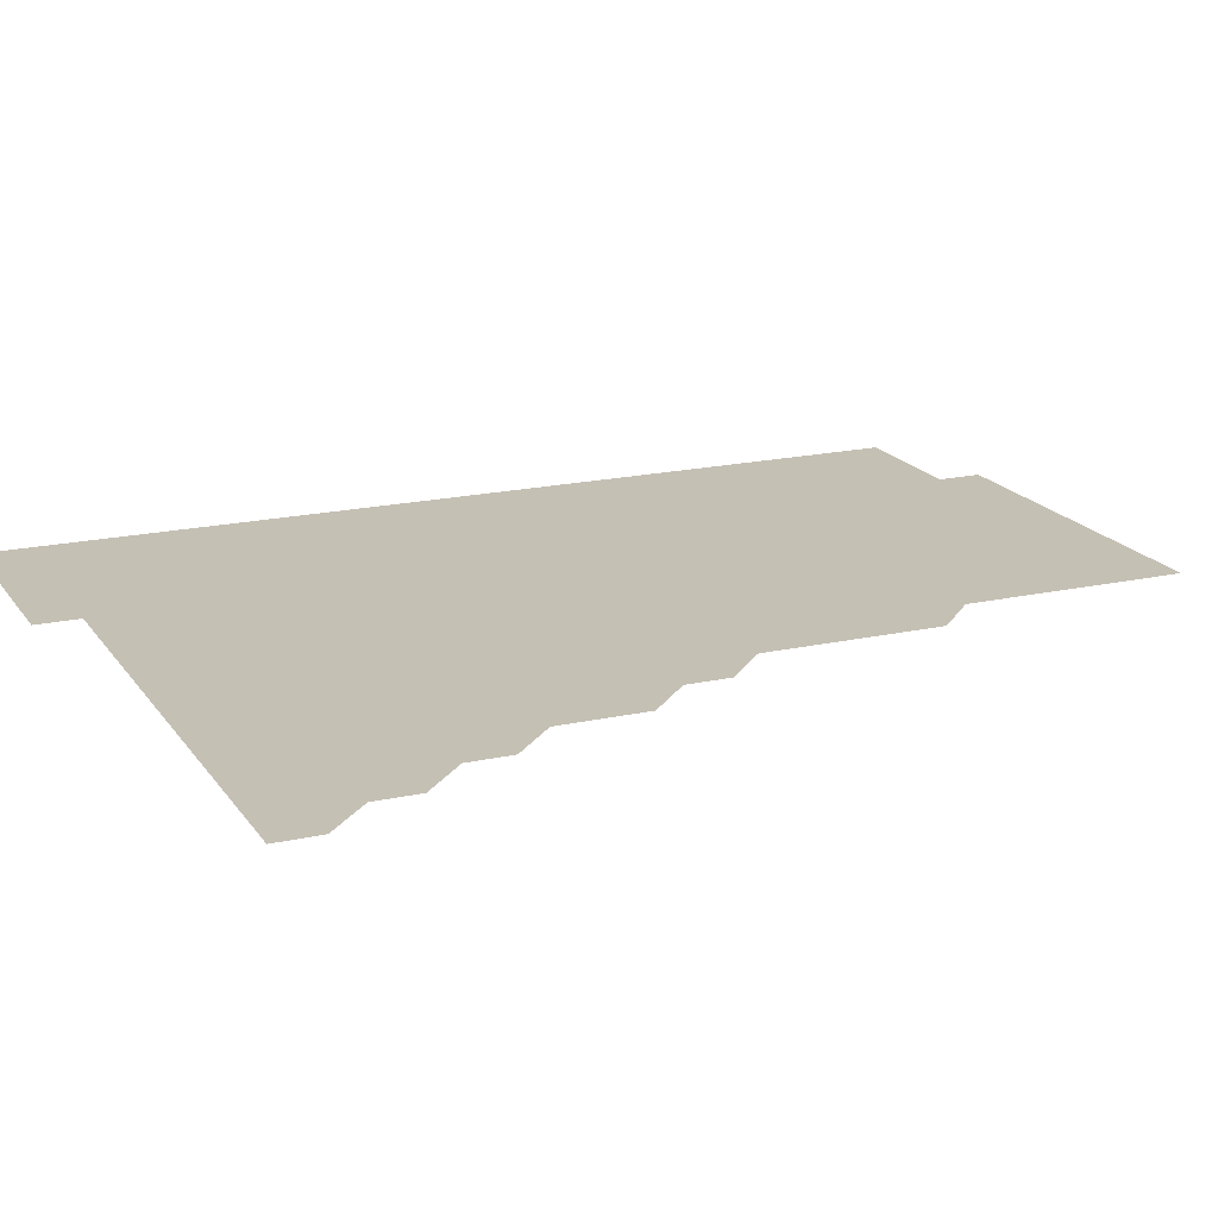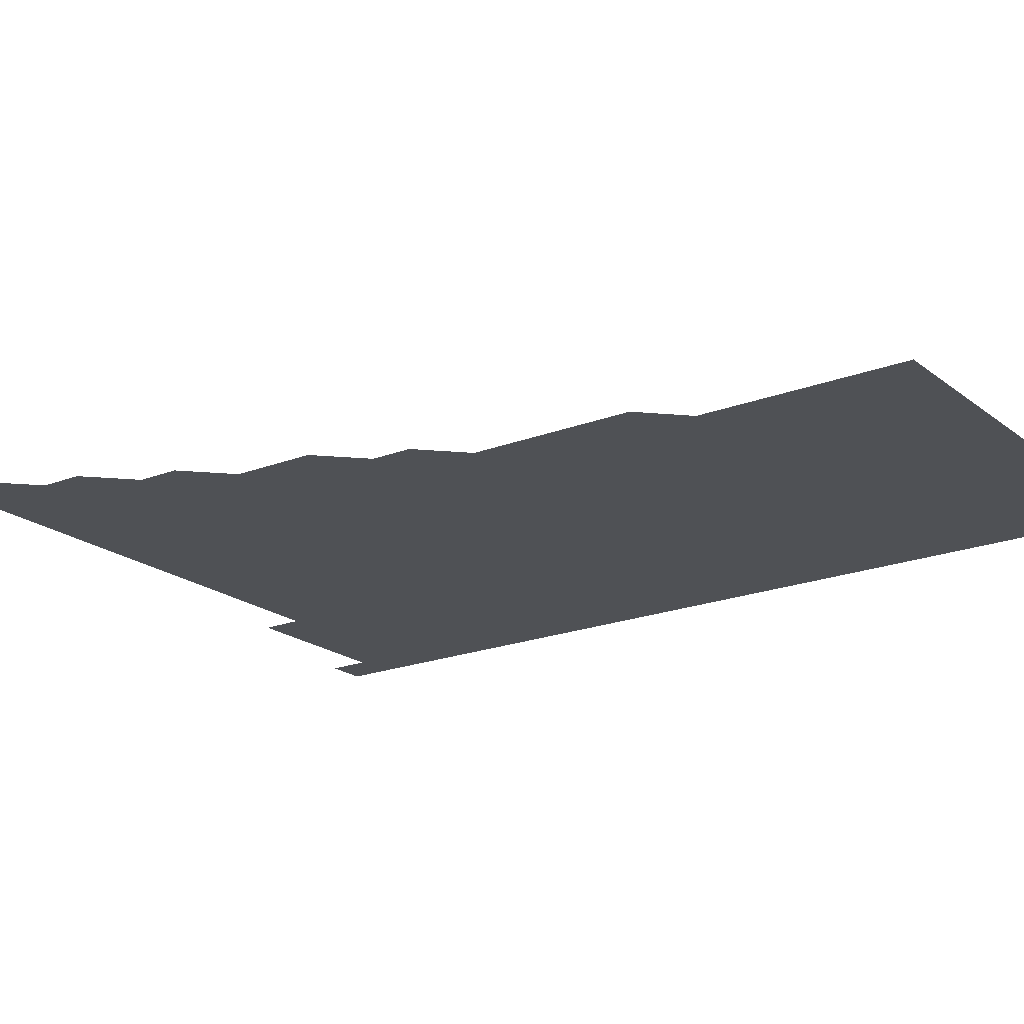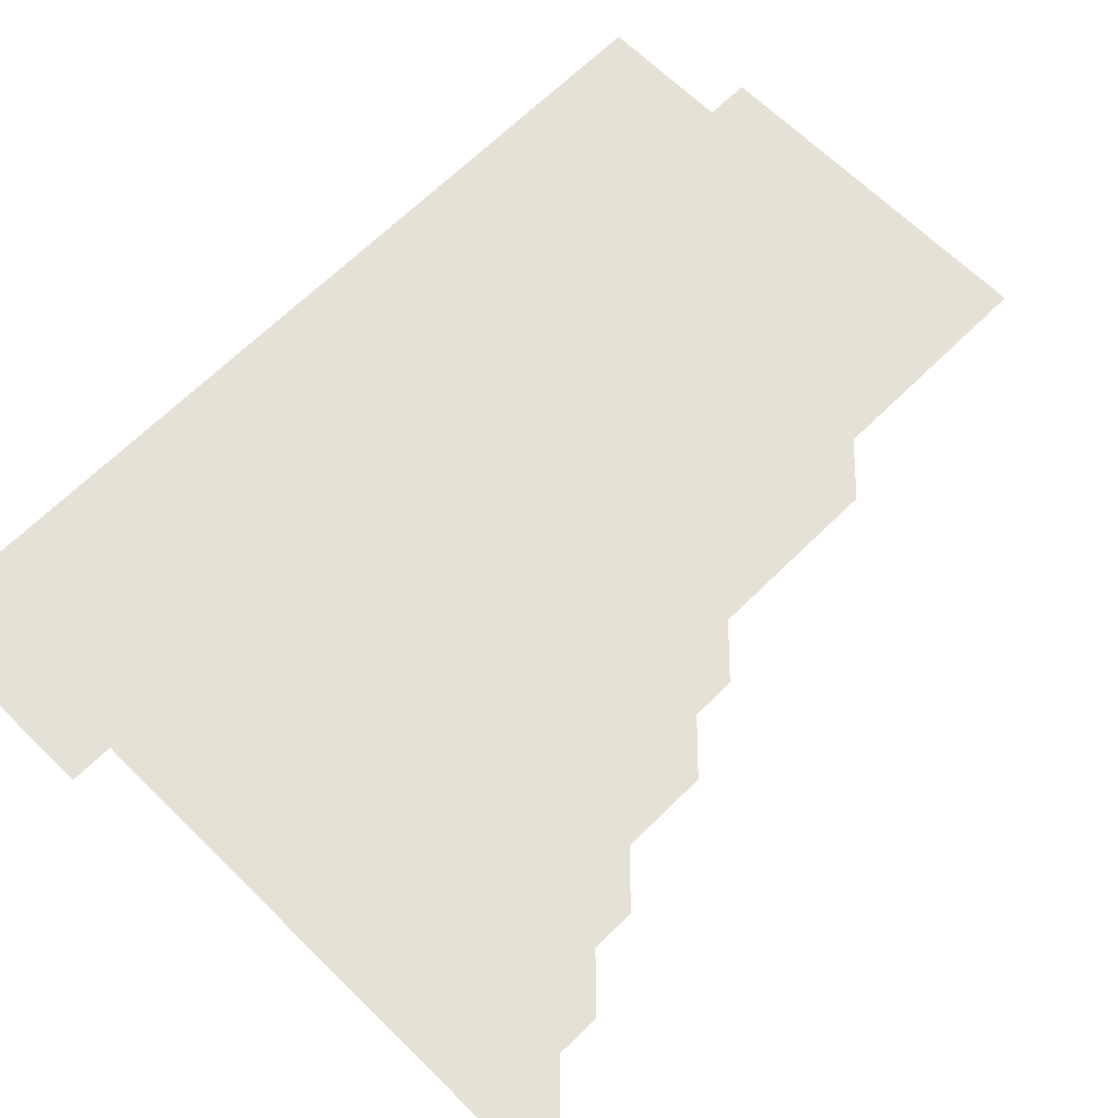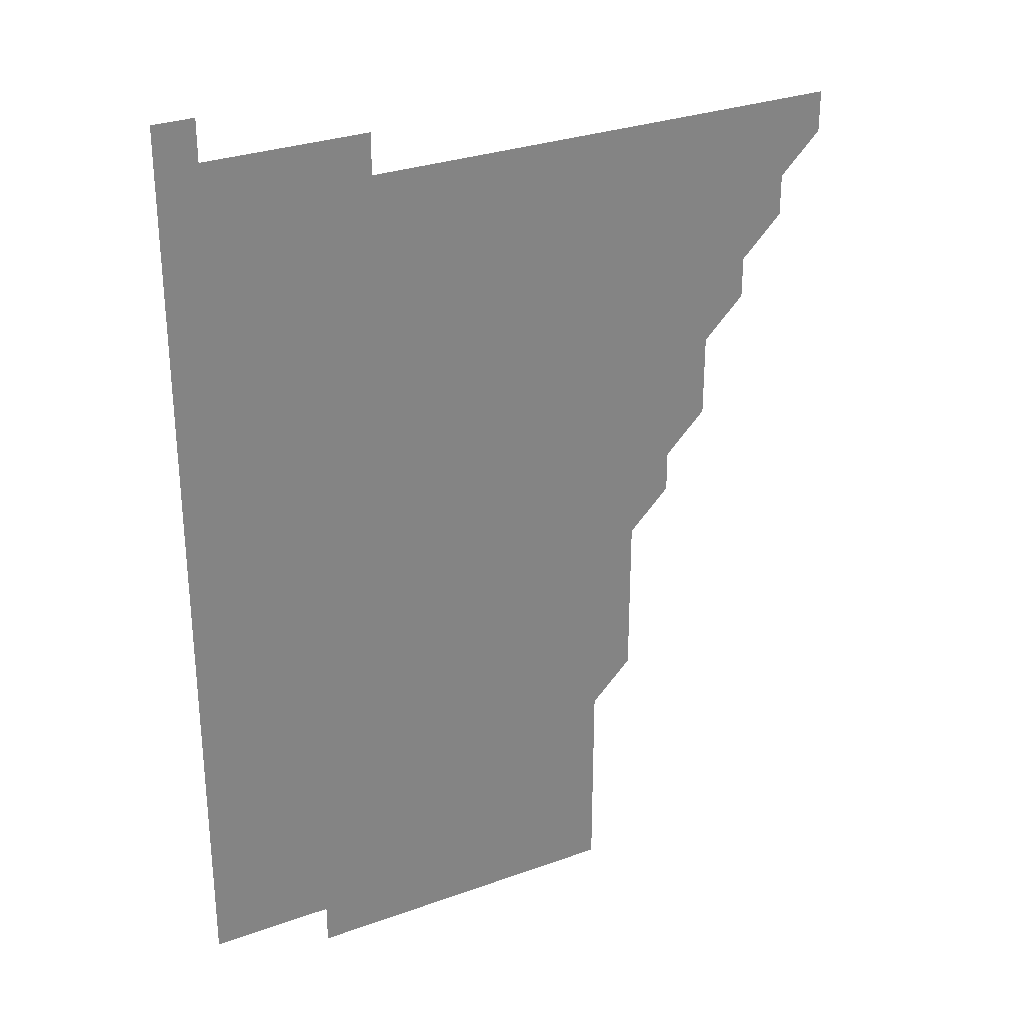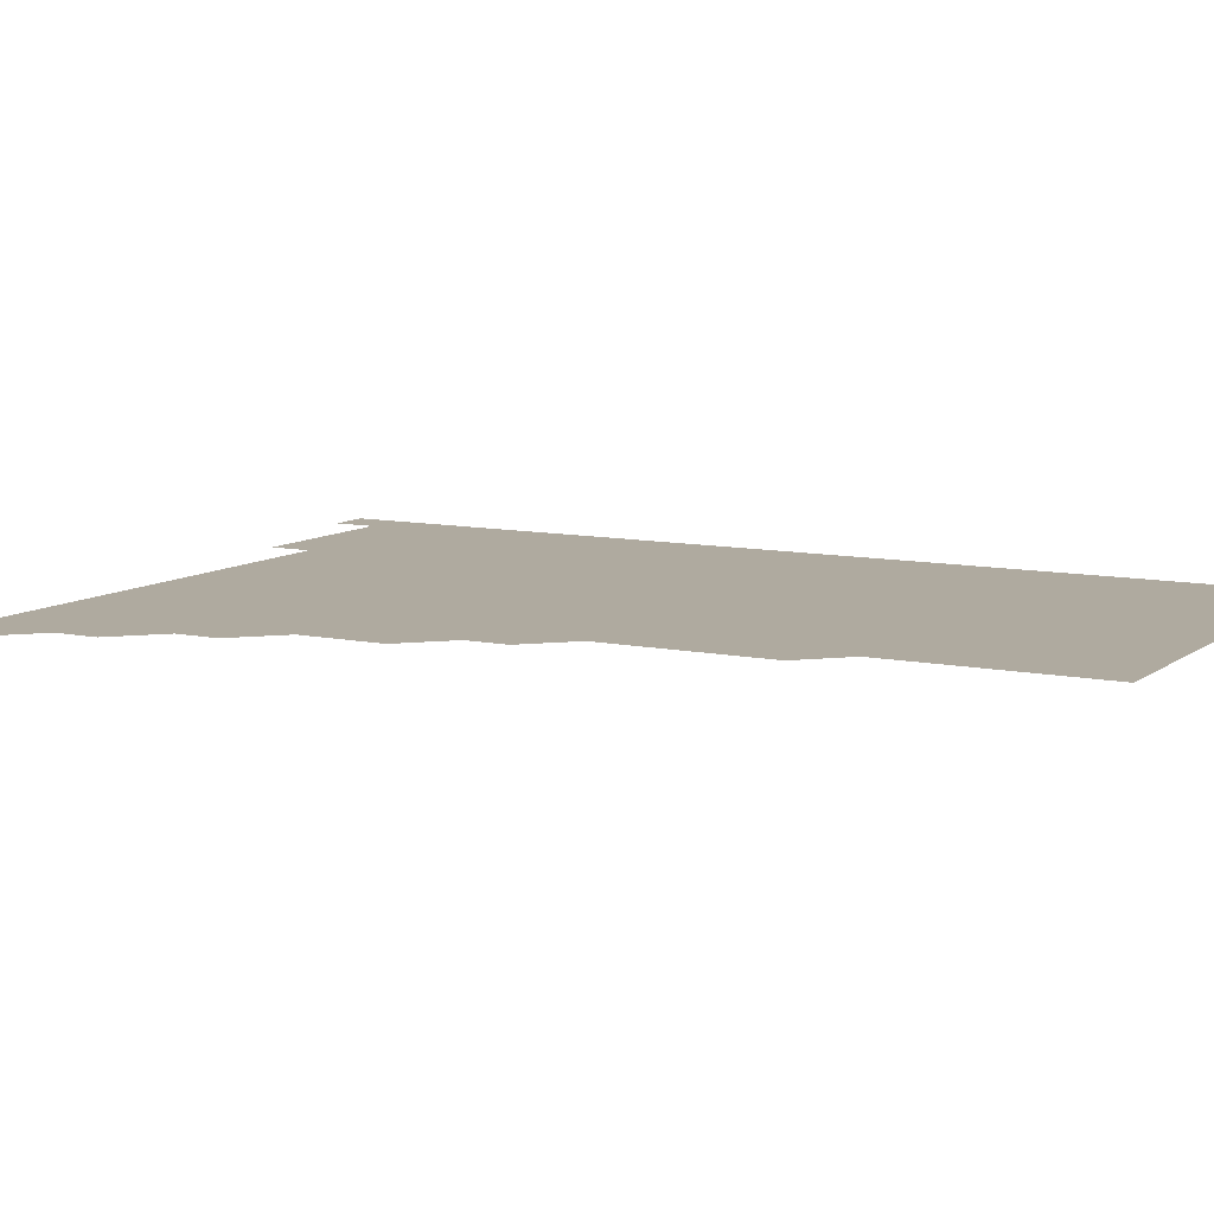
<metadata>
{"format":"obj","ext":"obj","renderer":"f3d","projection":"perspective","resolution":1024,"background":"white","views":[{"elev":18.4,"azim":-113.5,"up":"+Z"},{"elev":-20.1,"azim":-54.4,"up":"+Z"},{"elev":65.0,"azim":-135.1,"up":"+Z"},{"elev":29.7,"azim":152.1,"up":"+Y"},{"elev":9.4,"azim":-60.9,"up":"+Z"}]}
</metadata>
<code>
v 466 481 0
v 466 496 0
v 481 451 0
v 481 466 0
v 481 481 0
v 481 496 0
v 496 421 0
v 496 436 0
v 496 451 0
v 496 466 0
v 496 481 0
v 496 496 0
v 511 376 0
v 511 391 0
v 511 406 0
v 511 421 0
v 511 436 0
v 511 451 0
v 511 466 0
v 511 481 0
v 511 496 0
v 526 346 0
v 526 361 0
v 526 376 0
v 526 391 0
v 526 406 0
v 526 421 0
v 526 436 0
v 526 451 0
v 526 466 0
v 526 481 0
v 526 496 0
v 541 271 0
v 541 286 0
v 541 301 0
v 541 316 0
v 541 331 0
v 541 346 0
v 541 361 0
v 541 376 0
v 541 391 0
v 541 406 0
v 541 421 0
v 541 436 0
v 541 451 0
v 541 466 0
v 541 481 0
v 541 496 0
v 556 181 0
v 556 196 0
v 556 211 0
v 556 226 0
v 556 241 0
v 556 256 0
v 556 271 0
v 556 286 0
v 556 301 0
v 556 316 0
v 556 331 0
v 556 346 0
v 556 361 0
v 556 376 0
v 556 391 0
v 556 406 0
v 556 421 0
v 556 436 0
v 556 451 0
v 556 466 0
v 556 481 0
v 556 496 0
v 571 181 0
v 571 196 0
v 571 211 0
v 571 226 0
v 571 241 0
v 571 256 0
v 571 271 0
v 571 286 0
v 571 301 0
v 571 316 0
v 571 331 0
v 571 346 0
v 571 361 0
v 571 376 0
v 571 391 0
v 571 406 0
v 571 421 0
v 571 436 0
v 571 451 0
v 571 466 0
v 571 481 0
v 571 496 0
v 586 181 0
v 586 196 0
v 586 211 0
v 586 226 0
v 586 241 0
v 586 256 0
v 586 271 0
v 586 286 0
v 586 301 0
v 586 316 0
v 586 331 0
v 586 346 0
v 586 361 0
v 586 376 0
v 586 391 0
v 586 406 0
v 586 421 0
v 586 436 0
v 586 451 0
v 586 466 0
v 586 481 0
v 586 496 0
v 601 181 0
v 601 196 0
v 601 211 0
v 601 226 0
v 601 241 0
v 601 256 0
v 601 271 0
v 601 286 0
v 601 301 0
v 601 316 0
v 601 331 0
v 601 346 0
v 601 361 0
v 601 376 0
v 601 391 0
v 601 406 0
v 601 421 0
v 601 436 0
v 601 451 0
v 601 466 0
v 601 481 0
v 601 496 0
v 616 181 0
v 616 196 0
v 616 211 0
v 616 226 0
v 616 241 0
v 616 256 0
v 616 271 0
v 616 286 0
v 616 301 0
v 616 316 0
v 616 331 0
v 616 346 0
v 616 361 0
v 616 376 0
v 616 391 0
v 616 406 0
v 616 421 0
v 616 436 0
v 616 451 0
v 616 466 0
v 616 481 0
v 616 496 0
v 631 181 0
v 631 196 0
v 631 211 0
v 631 226 0
v 631 241 0
v 631 256 0
v 631 271 0
v 631 286 0
v 631 301 0
v 631 316 0
v 631 331 0
v 631 346 0
v 631 361 0
v 631 376 0
v 631 391 0
v 631 406 0
v 631 421 0
v 631 436 0
v 631 451 0
v 631 466 0
v 631 481 0
v 631 496 0
v 646 181 0
v 646 196 0
v 646 211 0
v 646 226 0
v 646 241 0
v 646 256 0
v 646 271 0
v 646 286 0
v 646 301 0
v 646 316 0
v 646 331 0
v 646 346 0
v 646 361 0
v 646 376 0
v 646 391 0
v 646 406 0
v 646 421 0
v 646 436 0
v 646 451 0
v 646 466 0
v 646 481 0
v 646 496 0
v 646 511 0
v 661 181 0
v 661 196 0
v 661 211 0
v 661 226 0
v 661 241 0
v 661 256 0
v 661 271 0
v 661 286 0
v 661 301 0
v 661 316 0
v 661 331 0
v 661 346 0
v 661 361 0
v 661 376 0
v 661 391 0
v 661 406 0
v 661 421 0
v 661 436 0
v 661 451 0
v 661 466 0
v 661 481 0
v 661 496 0
v 661 511 0
v 676 181 0
v 676 196 0
v 676 211 0
v 676 226 0
v 676 241 0
v 676 256 0
v 676 271 0
v 676 286 0
v 676 301 0
v 676 316 0
v 676 331 0
v 676 346 0
v 676 361 0
v 676 376 0
v 676 391 0
v 676 406 0
v 676 421 0
v 676 436 0
v 676 451 0
v 676 466 0
v 676 481 0
v 676 496 0
v 676 511 0
v 691 196 0
v 691 211 0
v 691 226 0
v 691 241 0
v 691 256 0
v 691 271 0
v 691 286 0
v 691 301 0
v 691 316 0
v 691 331 0
v 691 346 0
v 691 361 0
v 691 376 0
v 691 391 0
v 691 406 0
v 691 421 0
v 691 436 0
v 691 451 0
v 691 466 0
v 691 481 0
v 691 496 0
v 691 511 0
v 706 196 0
v 706 211 0
v 706 226 0
v 706 241 0
v 706 256 0
v 706 271 0
v 706 286 0
v 706 301 0
v 706 316 0
v 706 331 0
v 706 346 0
v 706 361 0
v 706 376 0
v 706 391 0
v 706 406 0
v 706 421 0
v 706 436 0
v 706 451 0
v 706 466 0
v 706 481 0
v 706 496 0
v 706 511 0
v 706 526 0
v 721 196 0
v 721 211 0
v 721 226 0
v 721 241 0
v 721 256 0
v 721 271 0
v 721 286 0
v 721 301 0
v 721 316 0
v 721 331 0
v 721 346 0
v 721 361 0
v 721 376 0
v 721 391 0
v 721 406 0
v 721 421 0
v 721 436 0
v 721 451 0
v 721 466 0
v 721 481 0
v 721 496 0
v 721 511 0
v 721 526 0
f 4 5 1
f 1 5 2
f 5 6 2
f 8 9 3
f 3 9 4
f 9 10 4
f 4 10 5
f 10 11 5
f 5 11 6
f 11 12 6
f 15 16 7
f 7 16 8
f 16 17 8
f 8 17 9
f 17 18 9
f 9 18 10
f 18 19 10
f 10 19 11
f 19 20 11
f 11 20 12
f 20 21 12
f 23 24 13
f 13 24 14
f 24 25 14
f 14 25 15
f 25 26 15
f 15 26 16
f 26 27 16
f 16 27 17
f 27 28 17
f 17 28 18
f 28 29 18
f 18 29 19
f 29 30 19
f 19 30 20
f 30 31 20
f 20 31 21
f 31 32 21
f 37 38 22
f 22 38 23
f 38 39 23
f 23 39 24
f 39 40 24
f 24 40 25
f 40 41 25
f 25 41 26
f 41 42 26
f 26 42 27
f 42 43 27
f 27 43 28
f 43 44 28
f 28 44 29
f 44 45 29
f 29 45 30
f 45 46 30
f 30 46 31
f 46 47 31
f 31 47 32
f 47 48 32
f 54 55 33
f 33 55 34
f 55 56 34
f 34 56 35
f 56 57 35
f 35 57 36
f 57 58 36
f 36 58 37
f 58 59 37
f 37 59 38
f 59 60 38
f 38 60 39
f 60 61 39
f 39 61 40
f 61 62 40
f 40 62 41
f 62 63 41
f 41 63 42
f 63 64 42
f 42 64 43
f 64 65 43
f 43 65 44
f 65 66 44
f 44 66 45
f 66 67 45
f 45 67 46
f 67 68 46
f 46 68 47
f 68 69 47
f 47 69 48
f 69 70 48
f 49 71 50
f 71 72 50
f 50 72 51
f 72 73 51
f 51 73 52
f 73 74 52
f 52 74 53
f 74 75 53
f 53 75 54
f 75 76 54
f 54 76 55
f 76 77 55
f 55 77 56
f 77 78 56
f 56 78 57
f 78 79 57
f 57 79 58
f 79 80 58
f 58 80 59
f 80 81 59
f 59 81 60
f 81 82 60
f 60 82 61
f 82 83 61
f 61 83 62
f 83 84 62
f 62 84 63
f 84 85 63
f 63 85 64
f 85 86 64
f 64 86 65
f 86 87 65
f 65 87 66
f 87 88 66
f 66 88 67
f 88 89 67
f 67 89 68
f 89 90 68
f 68 90 69
f 90 91 69
f 69 91 70
f 91 92 70
f 71 93 72
f 93 94 72
f 72 94 73
f 94 95 73
f 73 95 74
f 95 96 74
f 74 96 75
f 96 97 75
f 75 97 76
f 97 98 76
f 76 98 77
f 98 99 77
f 77 99 78
f 99 100 78
f 78 100 79
f 100 101 79
f 79 101 80
f 101 102 80
f 80 102 81
f 102 103 81
f 81 103 82
f 103 104 82
f 82 104 83
f 104 105 83
f 83 105 84
f 105 106 84
f 84 106 85
f 106 107 85
f 85 107 86
f 107 108 86
f 86 108 87
f 108 109 87
f 87 109 88
f 109 110 88
f 88 110 89
f 110 111 89
f 89 111 90
f 111 112 90
f 90 112 91
f 112 113 91
f 91 113 92
f 113 114 92
f 93 115 94
f 115 116 94
f 94 116 95
f 116 117 95
f 95 117 96
f 117 118 96
f 96 118 97
f 118 119 97
f 97 119 98
f 119 120 98
f 98 120 99
f 120 121 99
f 99 121 100
f 121 122 100
f 100 122 101
f 122 123 101
f 101 123 102
f 123 124 102
f 102 124 103
f 124 125 103
f 103 125 104
f 125 126 104
f 104 126 105
f 126 127 105
f 105 127 106
f 127 128 106
f 106 128 107
f 128 129 107
f 107 129 108
f 129 130 108
f 108 130 109
f 130 131 109
f 109 131 110
f 131 132 110
f 110 132 111
f 132 133 111
f 111 133 112
f 133 134 112
f 112 134 113
f 134 135 113
f 113 135 114
f 135 136 114
f 115 137 116
f 137 138 116
f 116 138 117
f 138 139 117
f 117 139 118
f 139 140 118
f 118 140 119
f 140 141 119
f 119 141 120
f 141 142 120
f 120 142 121
f 142 143 121
f 121 143 122
f 143 144 122
f 122 144 123
f 144 145 123
f 123 145 124
f 145 146 124
f 124 146 125
f 146 147 125
f 125 147 126
f 147 148 126
f 126 148 127
f 148 149 127
f 127 149 128
f 149 150 128
f 128 150 129
f 150 151 129
f 129 151 130
f 151 152 130
f 130 152 131
f 152 153 131
f 131 153 132
f 153 154 132
f 132 154 133
f 154 155 133
f 133 155 134
f 155 156 134
f 134 156 135
f 156 157 135
f 135 157 136
f 157 158 136
f 137 159 138
f 159 160 138
f 138 160 139
f 160 161 139
f 139 161 140
f 161 162 140
f 140 162 141
f 162 163 141
f 141 163 142
f 163 164 142
f 142 164 143
f 164 165 143
f 143 165 144
f 165 166 144
f 144 166 145
f 166 167 145
f 145 167 146
f 167 168 146
f 146 168 147
f 168 169 147
f 147 169 148
f 169 170 148
f 148 170 149
f 170 171 149
f 149 171 150
f 171 172 150
f 150 172 151
f 172 173 151
f 151 173 152
f 173 174 152
f 152 174 153
f 174 175 153
f 153 175 154
f 175 176 154
f 154 176 155
f 176 177 155
f 155 177 156
f 177 178 156
f 156 178 157
f 178 179 157
f 157 179 158
f 179 180 158
f 159 181 160
f 181 182 160
f 160 182 161
f 182 183 161
f 161 183 162
f 183 184 162
f 162 184 163
f 184 185 163
f 163 185 164
f 185 186 164
f 164 186 165
f 186 187 165
f 165 187 166
f 187 188 166
f 166 188 167
f 188 189 167
f 167 189 168
f 189 190 168
f 168 190 169
f 190 191 169
f 169 191 170
f 191 192 170
f 170 192 171
f 192 193 171
f 171 193 172
f 193 194 172
f 172 194 173
f 194 195 173
f 173 195 174
f 195 196 174
f 174 196 175
f 196 197 175
f 175 197 176
f 197 198 176
f 176 198 177
f 198 199 177
f 177 199 178
f 199 200 178
f 178 200 179
f 200 201 179
f 179 201 180
f 201 202 180
f 181 204 182
f 204 205 182
f 182 205 183
f 205 206 183
f 183 206 184
f 206 207 184
f 184 207 185
f 207 208 185
f 185 208 186
f 208 209 186
f 186 209 187
f 209 210 187
f 187 210 188
f 210 211 188
f 188 211 189
f 211 212 189
f 189 212 190
f 212 213 190
f 190 213 191
f 213 214 191
f 191 214 192
f 214 215 192
f 192 215 193
f 215 216 193
f 193 216 194
f 216 217 194
f 194 217 195
f 217 218 195
f 195 218 196
f 218 219 196
f 196 219 197
f 219 220 197
f 197 220 198
f 220 221 198
f 198 221 199
f 221 222 199
f 199 222 200
f 222 223 200
f 200 223 201
f 223 224 201
f 201 224 202
f 224 225 202
f 202 225 203
f 225 226 203
f 204 227 205
f 227 228 205
f 205 228 206
f 228 229 206
f 206 229 207
f 229 230 207
f 207 230 208
f 230 231 208
f 208 231 209
f 231 232 209
f 209 232 210
f 232 233 210
f 210 233 211
f 233 234 211
f 211 234 212
f 234 235 212
f 212 235 213
f 235 236 213
f 213 236 214
f 236 237 214
f 214 237 215
f 237 238 215
f 215 238 216
f 238 239 216
f 216 239 217
f 239 240 217
f 217 240 218
f 240 241 218
f 218 241 219
f 241 242 219
f 219 242 220
f 242 243 220
f 220 243 221
f 243 244 221
f 221 244 222
f 244 245 222
f 222 245 223
f 245 246 223
f 223 246 224
f 246 247 224
f 224 247 225
f 247 248 225
f 225 248 226
f 248 249 226
f 228 250 229
f 250 251 229
f 229 251 230
f 251 252 230
f 230 252 231
f 252 253 231
f 231 253 232
f 253 254 232
f 232 254 233
f 254 255 233
f 233 255 234
f 255 256 234
f 234 256 235
f 256 257 235
f 235 257 236
f 257 258 236
f 236 258 237
f 258 259 237
f 237 259 238
f 259 260 238
f 238 260 239
f 260 261 239
f 239 261 240
f 261 262 240
f 240 262 241
f 262 263 241
f 241 263 242
f 263 264 242
f 242 264 243
f 264 265 243
f 243 265 244
f 265 266 244
f 244 266 245
f 266 267 245
f 245 267 246
f 267 268 246
f 246 268 247
f 268 269 247
f 247 269 248
f 269 270 248
f 248 270 249
f 270 271 249
f 250 272 251
f 272 273 251
f 251 273 252
f 273 274 252
f 252 274 253
f 274 275 253
f 253 275 254
f 275 276 254
f 254 276 255
f 276 277 255
f 255 277 256
f 277 278 256
f 256 278 257
f 278 279 257
f 257 279 258
f 279 280 258
f 258 280 259
f 280 281 259
f 259 281 260
f 281 282 260
f 260 282 261
f 282 283 261
f 261 283 262
f 283 284 262
f 262 284 263
f 284 285 263
f 263 285 264
f 285 286 264
f 264 286 265
f 286 287 265
f 265 287 266
f 287 288 266
f 266 288 267
f 288 289 267
f 267 289 268
f 289 290 268
f 268 290 269
f 290 291 269
f 269 291 270
f 291 292 270
f 270 292 271
f 292 293 271
f 272 295 273
f 295 296 273
f 273 296 274
f 296 297 274
f 274 297 275
f 297 298 275
f 275 298 276
f 298 299 276
f 276 299 277
f 299 300 277
f 277 300 278
f 300 301 278
f 278 301 279
f 301 302 279
f 279 302 280
f 302 303 280
f 280 303 281
f 303 304 281
f 281 304 282
f 304 305 282
f 282 305 283
f 305 306 283
f 283 306 284
f 306 307 284
f 284 307 285
f 307 308 285
f 285 308 286
f 308 309 286
f 286 309 287
f 309 310 287
f 287 310 288
f 310 311 288
f 288 311 289
f 311 312 289
f 289 312 290
f 312 313 290
f 290 313 291
f 313 314 291
f 291 314 292
f 314 315 292
f 292 315 293
f 315 316 293
f 293 316 294
f 316 317 294

</code>
